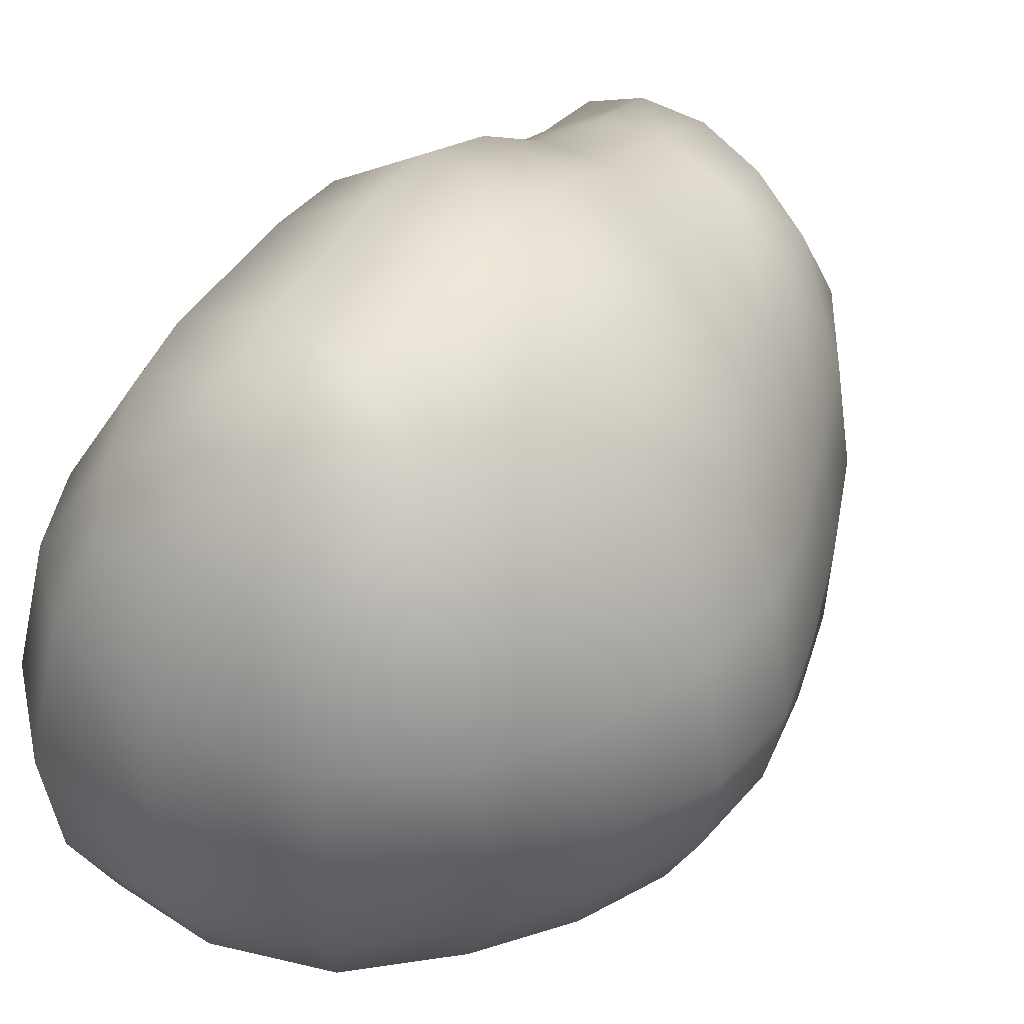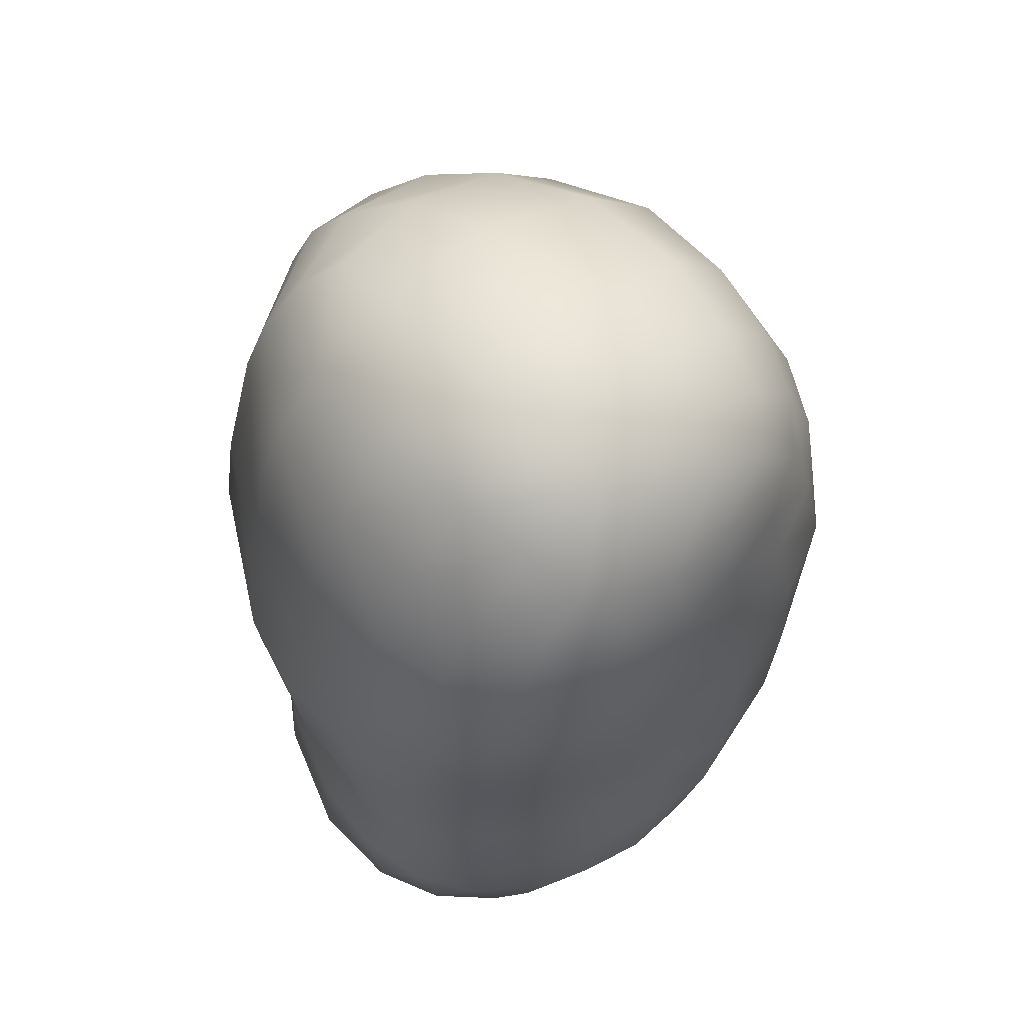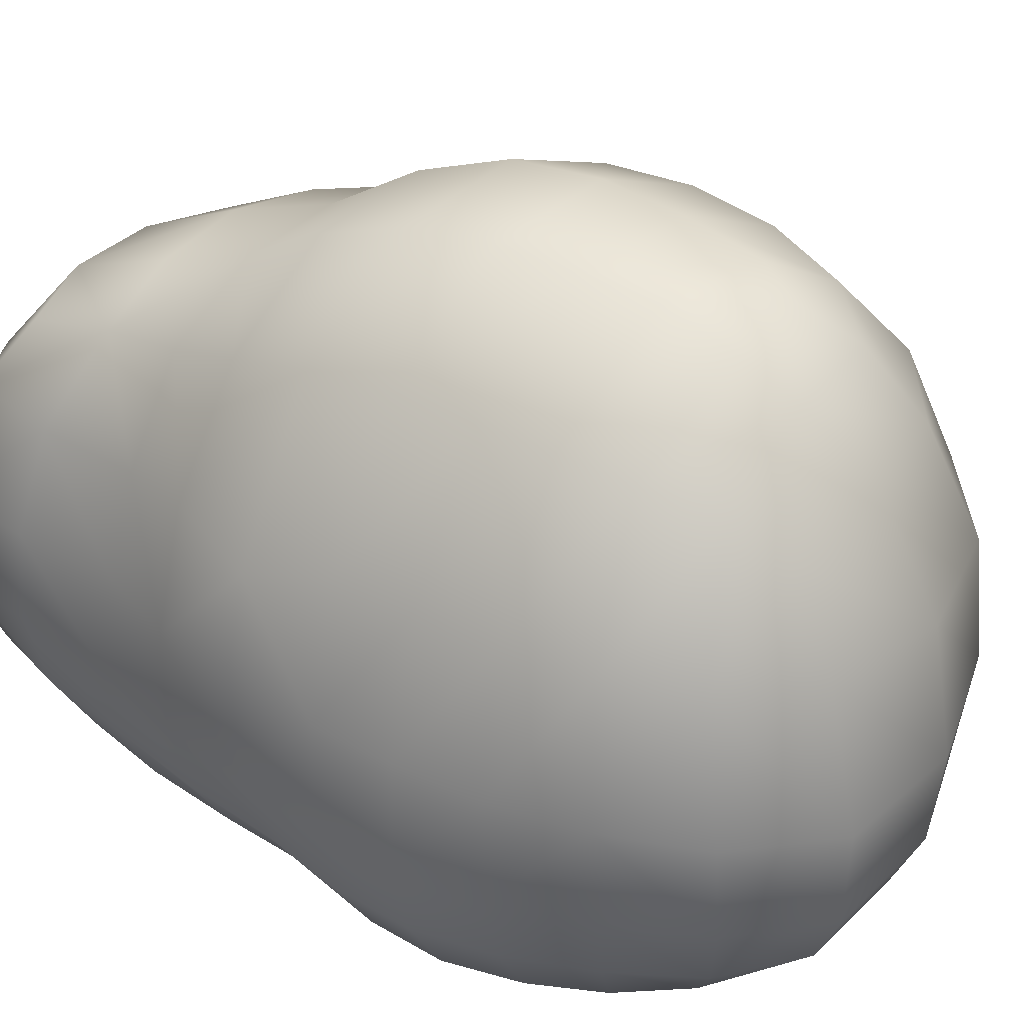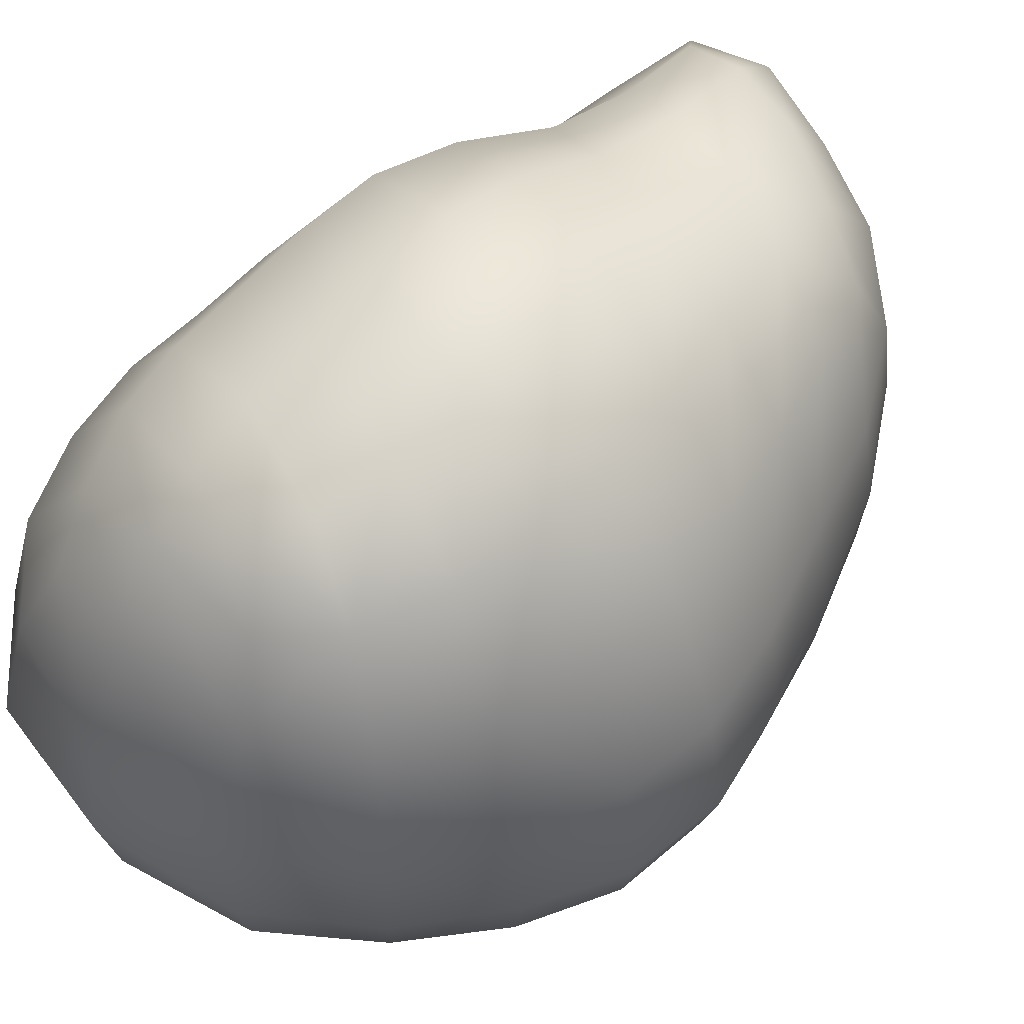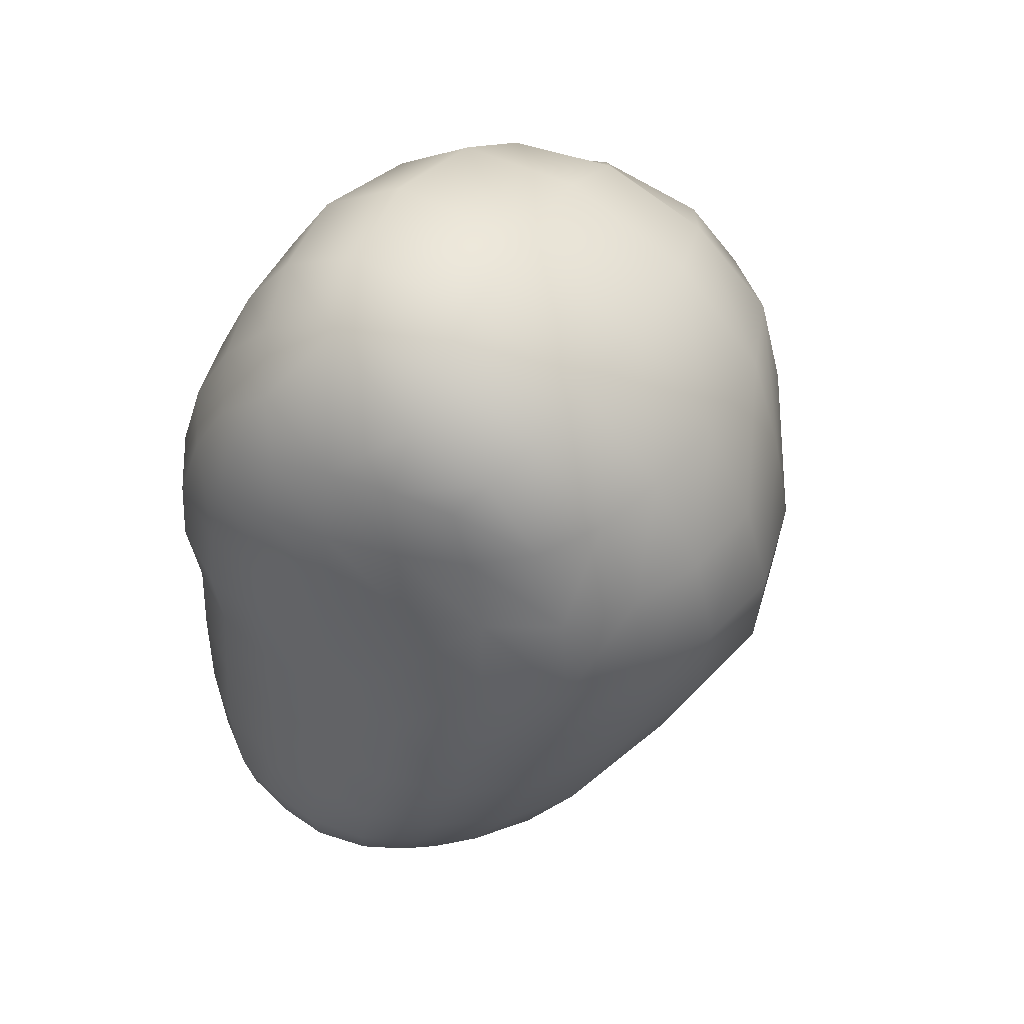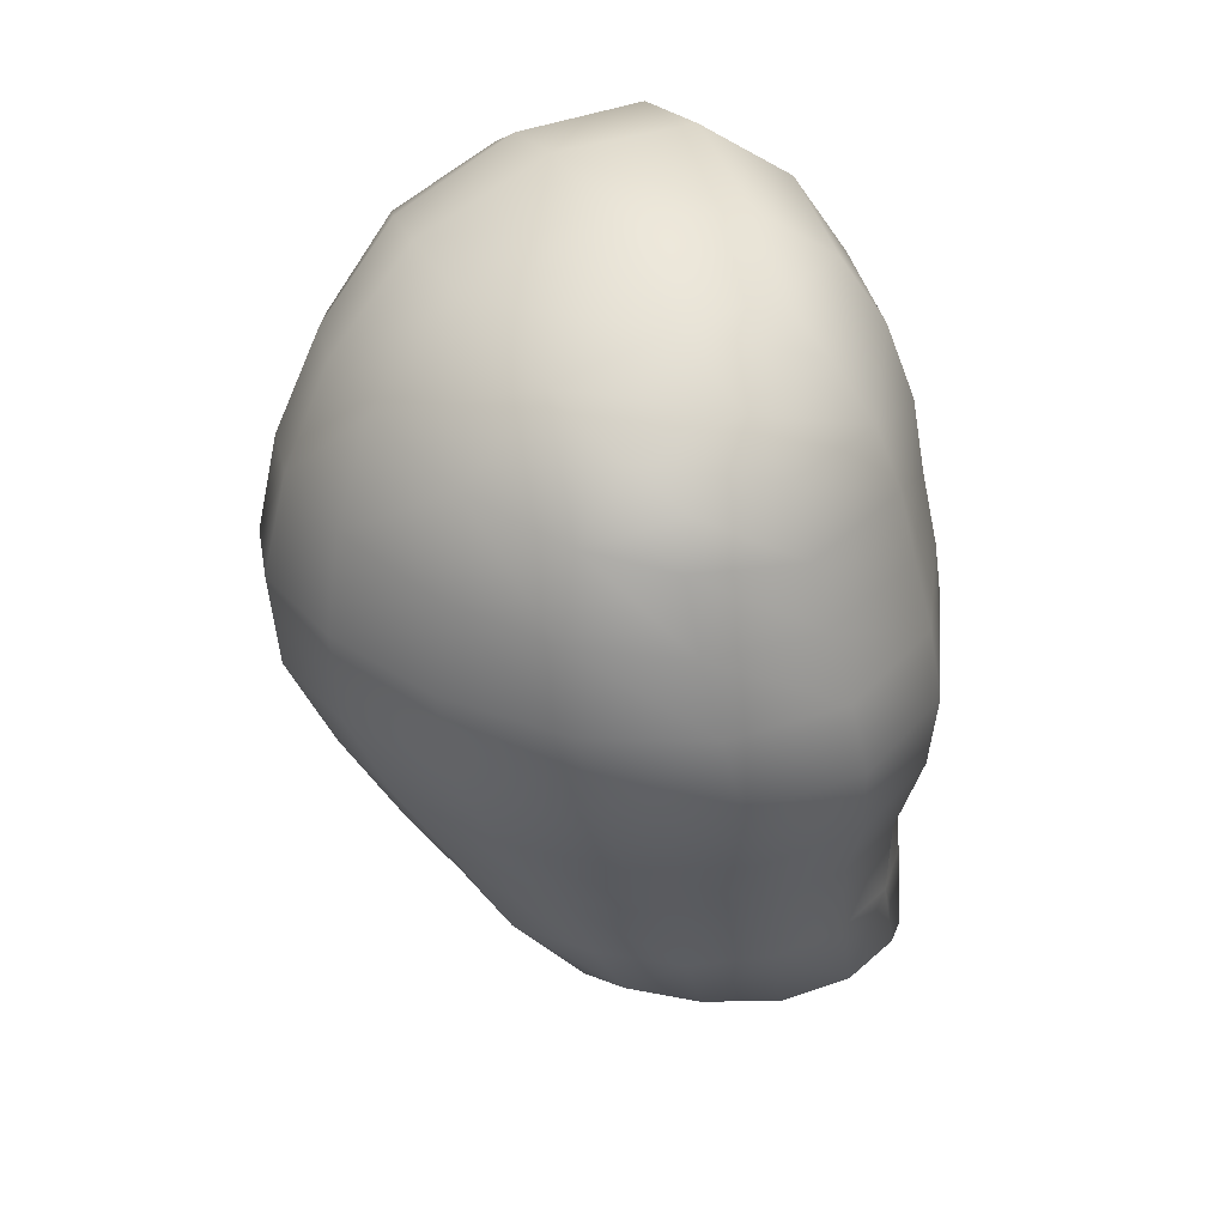
<metadata>
{"format":"obj","ext":"obj","renderer":"f3d","projection":"perspective","resolution":1024,"background":"white","views":[{"elev":41.2,"azim":-135.5,"up":"+Z"},{"elev":59.9,"azim":139.7,"up":"+Y"},{"elev":33.1,"azim":133.3,"up":"+Z"},{"elev":62.3,"azim":-123.2,"up":"+Z"},{"elev":46.2,"azim":-150.9,"up":"+Y"},{"elev":30.7,"azim":-21.5,"up":"+Y"}]}
</metadata>
<code>
o PotatoA8
v 0.02732 -0.05887 -0.001516
v 0.03694 -0.05225 -0.001369
v 0.02682 -0.05893 -0.01421
v 0.03243 -0.04967 -0.02348
v 0.03619 -0.05206 -0.01396
v 0.01228 -0.05346 0.01189
v 0.01992 -0.04561 0.02402
v 0.02452 -0.05409 0.01269
v 0.02753 -0.04421 0.02066
v 0.0329 -0.03736 0.0112
v 0.03279 -0.04852 0.01275
v 0.01349 -0.05802 -0.001823
v 0.03657 -0.03893 -0.001808
v 0.0123 -0.05534 -0.02443
v 0.01351 -0.05867 -0.01451
v 0.02385 -0.05533 -0.02379
v 0.03517 -0.03808 -0.02281
v 0.03725 -0.03915 -0.01325
v 0.03706 -0.0256 -0.01347
v 0.01084 -0.04959 -0.03222
v 0.01632 -0.04263 -0.03654
v 0.02312 -0.04155 -0.03471
v 0.01988 -0.04968 -0.03111
v 0.02652 -0.04585 -0.03086
v 0.0233 -0.03432 -0.03679
v 0.03066 -0.03613 -0.0305
v 0.03584 -0.0251 -0.02287
v 0.01657 -0.03404 0.02768
v -0.001143 -0.04272 0.02475
v -0.000143 -0.05079 0.01235
v 0.009772 -0.04533 0.0253
v 0.02526 -0.03404 0.02221
v 0.02479 -0.02323 0.02393
v -0.0121 -0.04653 -0.002744
v 0.000221 -0.05359 -0.002273
v 0.03169 -0.0238 0.011
v 0.03483 -0.02501 -0.002289
v -0.01129 -0.04589 -0.01491
v -0.01015 -0.04388 -0.02481
v 0.000639 -0.05108 -0.02496
v 0.000371 -0.05377 -0.01483
v 0.03823 -0.0127 -0.001932
v 0.03859 -0.01246 -0.01408
v -0.008272 -0.04023 -0.03256
v -0.005409 -0.03726 -0.03708
v 0.00089 -0.0394 -0.03842
v 0.001071 -0.04615 -0.03292
v 0.009082 -0.04169 -0.0382
v 0.03119 -0.01166 -0.03137
v 0.03147 -0.02438 -0.03105
v 0.03621 -0.01221 -0.02378
v -0.001137 -0.03158 -0.04174
v 0.007744 -0.03268 -0.04196
v 0.01621 -0.03331 -0.0399
v 0.01524 -0.02271 -0.04073
v 0.02457 -0.0233 -0.03717
v 0.02352 -0.01151 -0.03723
v -0.005163 -0.0328 0.02895
v 0.006172 -0.03356 0.0303
v 0.00234 -0.0218 0.03365
v 0.01431 -0.02222 0.03159
v -0.02112 -0.035 0.0108
v -0.01193 -0.0445 0.01198
v -0.0149 -0.03216 0.02296
v -0.009878 -0.04081 0.0209
v 0.02657 -0.0116 0.028
v -0.0226 -0.03636 -0.003168
v 0.0347 -0.01227 0.01342
v 0.03667 -0.000337 0.01079
v -0.02207 -0.03609 -0.01511
v 0.03775 0.01062 -0.002474
v 0.03896 -0.000497 0.000208
v 0.03884 -8.5e-05 -0.0149
v -0.02007 -0.03479 -0.02513
v -0.01556 -0.03253 -0.03319
v -0.009417 -0.03064 -0.03859
v 0.03563 0.00021 -0.02449
v 0.03816 0.01084 -0.0156
v 0.03566 0.01077 -0.0257
v -0.01363 -0.02189 -0.04022
v -0.004102 -0.02204 -0.04334
v 0.005493 -0.02233 -0.04273
v 0.003488 -0.01126 -0.04181
v 0.01364 -0.01136 -0.04025
v 0.01269 0.000345 -0.04106
v 0.02227 0.000332 -0.03766
v 0.03027 0.01079 -0.03404
v 0.03005 0.000317 -0.03205
v -0.009969 -0.02177 0.03148
v -0.001406 -0.01155 0.03997
v 0.0113 -0.000804 0.04162
v 0.01328 -0.01172 0.03776
v -0.02093 -0.02221 0.02267
v 0.02403 0.009721 0.03143
v 0.02617 -0.000574 0.03096
v -0.03083 -0.02421 -0.003581
v -0.02814 -0.02338 0.009719
v 0.0316 0.02 0.01335
v 0.03361 0.01021 0.01402
v -0.0302 -0.02413 -0.01519
v 0.03608 0.02083 -0.003052
v -0.0275 -0.02353 -0.02535
v -0.02598 -0.01131 -0.0343
v -0.02172 -0.02261 -0.03392
v 0.03664 0.02098 -0.016
v 0.03436 0.02084 -0.02628
v -0.0172 -0.01118 -0.04101
v -0.006983 -0.01114 -0.04354
v -0.008746 0.000329 -0.04269
v 0.001966 0.000356 -0.0421
v 0.001332 0.01119 -0.04242
v 0.01199 0.01111 -0.04239
v 0.02068 0.02062 -0.03983
v 0.02195 0.01093 -0.03976
v 0.02919 0.02056 -0.03448
v -0.01538 -0.01151 0.03507
v -0.004941 -0.00091 0.04364
v -0.02 -0.000806 0.0378
v -0.007763 0.009538 0.04384
v 0.008575 0.009489 0.04227
v 0.005816 0.01889 0.04126
v -0.02755 -0.01152 0.0243
v 0.02168 0.0192 0.03082
v 0.01965 0.02809 0.0301
v -0.0354 -0.0119 0.01027
v 0.02992 0.02996 0.01292
v -0.03663 -0.01199 -0.01548
v -0.03823 -0.01205 -0.003527
v 0.03369 0.03139 -0.003732
v -0.03244 -0.0117 -0.02542
v -0.03624 -0.00011 -0.02569
v 0.031 0.03083 -0.0262
v 0.02525 0.04048 -0.02639
v 0.03337 0.03147 -0.01639
v 0.0278 0.04199 -0.01695
v -0.01959 0.000258 -0.04049
v -0.02894 7e-05 -0.03442
v -0.02054 0.01127 -0.03936
v -0.009438 0.01122 -0.04135
v 0.001162 0.02125 -0.04208
v -0.009214 0.02124 -0.03997
v 0.0111 0.02092 -0.04212
v 0.01877 0.02905 -0.03879
v 0.01024 0.03002 -0.04062
v 0.02592 0.03002 -0.03404
v 0.01681 0.03562 -0.03732
v 0.02108 0.03802 -0.03367
v -0.02257 0.009873 0.03773
v -0.00976 0.01933 0.04221
v -0.03249 -0.000611 0.0256
v -0.03442 0.01053 0.02499
v -0.02343 0.02055 0.03624
v 0.003758 0.02767 0.04042
v 0.002035 0.03612 0.03719
v 0.01688 0.03614 0.02863
v -0.04094 -0.000165 0.01048
v -0.04211 0.01159 0.01005
v 0.01208 0.04416 0.02601
v 0.02637 0.03971 0.01185
v 0.02029 0.04883 0.011
v -0.04151 -0.000163 -0.01602
v -0.04436 0.000321 -0.003971
v -0.0431 0.01195 -0.0164
v -0.04554 0.01234 -0.004574
v 0.02888 0.04206 -0.004535
v -0.03793 0.01153 -0.02597
v 0.02021 0.05174 -0.01805
v -0.03077 0.0113 -0.03431
v -0.01955 0.02139 -0.03705
v -0.02903 0.02228 -0.03266
v -0.008364 0.03108 -0.03909
v -0.01734 0.0314 -0.03635
v 0.001253 0.03074 -0.04065
v 0.01053 0.0377 -0.03821
v 0.0021 0.03974 -0.03801
v -0.006902 0.03991 -0.03701
v 0.01368 0.04429 -0.03397
v 0.01739 0.0489 -0.02722
v -0.03352 0.02242 0.02403
v -0.01089 0.029 0.04003
v -0.02109 0.03129 0.03441
v -0.000867 0.04253 0.03252
v -0.009212 0.03455 0.03795
v -0.01492 0.03944 0.03253
v -0.0401 0.02403 0.009012
v -0.03036 0.03459 0.02356
v 0.007754 0.05037 0.02111
v -0.005489 0.04937 0.02399
v -0.04218 0.02508 -0.005154
v 0.009361 0.05594 0.01045
v 0.009745 0.06028 -0.006206
v 0.02183 0.05241 -0.005383
v -0.03582 0.02333 -0.02553
v -0.04022 0.02442 -0.01652
v -0.03055 0.03519 -0.02545
v -0.03391 0.03711 -0.0171
v -0.02149 0.04635 -0.02665
v 0.008482 0.05873 -0.01935
v -0.02491 0.0331 -0.03213
v -0.01469 0.03836 -0.03556
v -0.01798 0.04234 -0.0324
v -0.007308 0.04703 -0.03324
v -0.007895 0.05299 -0.02741
v 0.003979 0.04745 -0.03407
v 0.006329 0.05412 -0.028
v -0.03571 0.03784 0.008828
v -0.02 0.04488 0.02298
v -0.03596 0.03822 -0.005826
v -0.02418 0.04981 0.008732
v -0.02509 0.05087 -0.006572
v -0.007278 0.05666 0.009443
v -0.008027 0.05901 -0.006684
v -0.02379 0.04927 -0.01824
v -0.008242 0.05721 -0.01894
f 102 100 127 130
f 126 98 101 129
f 98 126 124 123
f 128 96 97 125
f 96 128 127 100
f 123 94 99 98
f 94 123 121 120
f 93 122 125 97
f 120 91 95 94
f 91 120 119 117
f 117 90 92 91
f 90 117 118 116
f 89 116 122 93
f 87 114 113 115
f 88 86 114 87
f 85 110 111 112
f 86 85 112 114
f 110 83 108 109
f 83 110 85 84
f 81 108 83 82
f 107 80 104 103
f 81 80 107 108
f 79 87 115 106
f 78 79 106 105
f 77 88 87 79
f 76 75 104 80
f 75 74 102 104
f 73 77 79 78
f 71 72 73 78
f 101 71 78 105
f 71 101 98 99
f 74 70 100 102
f 69 72 71 99
f 95 69 99 94
f 67 96 100 70
f 95 66 68 69
f 66 95 91 92
f 97 62 64 93
f 67 62 97 96
f 62 63 65 64
f 90 60 61 92
f 60 90 116 89
f 89 58 59 60
f 58 89 93 64
f 57 84 85 86
f 84 55 82 83
f 55 84 57 56
f 53 82 55 54
f 52 76 80 81
f 53 52 81 82
f 57 49 50 56
f 49 57 86 88
f 51 49 88 77
f 48 46 52 53
f 45 76 52 46
f 45 44 75 76
f 44 45 46 47
f 43 51 77 73
f 42 43 73 72
f 42 72 69 68
f 40 39 44 47
f 39 74 75 44
f 39 38 70 74
f 38 39 40 41
f 36 37 42 68
f 67 34 63 62
f 34 67 70 38
f 35 34 38 41
f 61 33 66 92
f 33 36 68 66
f 30 63 34 35
f 29 31 59 58
f 65 29 58 64
f 29 65 63 30
f 61 28 32 33
f 59 28 61 60
f 27 50 49 51
f 25 54 55 56
f 26 25 56 50
f 24 22 25 26
f 21 48 53 54
f 22 21 54 25
f 21 22 24 23
f 48 20 47 46
f 20 48 21 23
f 37 19 43 42
f 19 27 51 43
f 17 26 50 27
f 18 17 27 19
f 20 14 40 47
f 14 20 23 16
f 14 15 41 40
f 13 18 19 37
f 12 35 41 15
f 32 10 36 33
f 10 13 37 36
f 32 9 11 10
f 7 28 59 31
f 9 7 8 11
f 7 9 32 28
f 31 6 8 7
f 30 6 31 29
f 12 6 30 35
f 5 4 17 18
f 24 4 16 23
f 4 24 26 17
f 16 3 15 14
f 3 16 4 5
f 2 13 10 11
f 2 5 18 13
f 12 1 8 6
f 1 2 11 8
f 3 1 12 15
f 1 3 5 2
f 129 101 105 134
f 104 102 130 103
f 103 130 131 137
f 103 137 136 107
f 105 106 132 134
f 106 115 145 132
f 107 136 109 108
f 109 136 138 139
f 110 109 139 111
f 112 111 140 142
f 140 111 139 141
f 114 112 142 113
f 113 143 145 115
f 143 113 142 144
f 116 118 150 122
f 118 117 119 148
f 150 118 148 151
f 119 149 152 148
f 149 119 120 121
f 121 153 180 149
f 153 121 123 124
f 122 150 156 125
f 124 155 154 153
f 155 124 126 159
f 159 126 129 165
f 127 128 162 161
f 130 127 161 131
f 128 125 156 162
f 165 129 134 135
f 137 131 166 168
f 131 161 163 166
f 132 145 147 133
f 134 132 133 135
f 133 147 177 178
f 135 133 178 167
f 165 135 167 192
f 136 137 168 138
f 139 138 169 141
f 169 138 168 170
f 140 173 144 142
f 173 140 141 171
f 171 141 169 172
f 143 146 147 145
f 146 143 144 174
f 174 144 173 175
f 146 174 177 147
f 148 152 179 151
f 149 180 181 152
f 156 150 151 157
f 157 151 179 185
f 152 181 186 179
f 153 154 183 180
f 154 182 184 183
f 182 154 155 158
f 158 155 159 160
f 162 156 157 164
f 164 157 185 189
f 158 187 188 182
f 187 158 160 190
f 160 159 165 192
f 160 192 191 190
f 161 162 164 163
f 163 164 189 194
f 166 163 194 193
f 168 166 193 170
f 192 167 198 191
f 167 178 205 198
f 172 169 170 199
f 170 193 195 199
f 171 176 175 173
f 176 171 172 200
f 200 172 199 201
f 177 174 175 204
f 175 176 202 204
f 176 200 201 202
f 177 204 205 178
f 185 179 186 206
f 181 180 183 184
f 181 184 207 186
f 182 188 207 184
f 189 185 206 208
f 206 186 207 209
f 187 190 211 188
f 188 211 209 207
f 194 189 208 196
f 190 191 212 211
f 191 198 214 212
f 193 194 196 195
f 199 195 197 201
f 195 196 213 197
f 196 208 210 213
f 201 197 203 202
f 197 213 214 203
f 198 205 203 214
f 202 203 205 204
f 208 206 209 210
f 210 209 211 212
f 210 212 214 213

</code>
